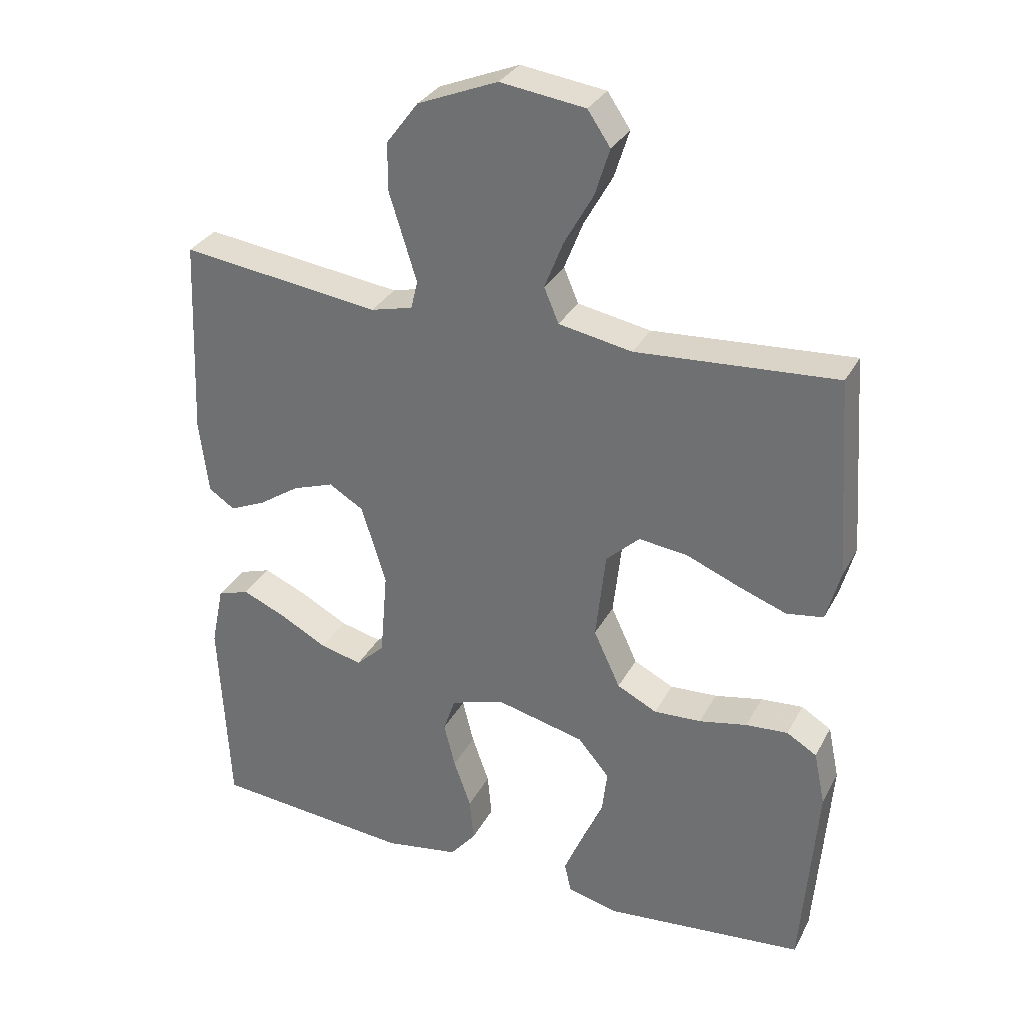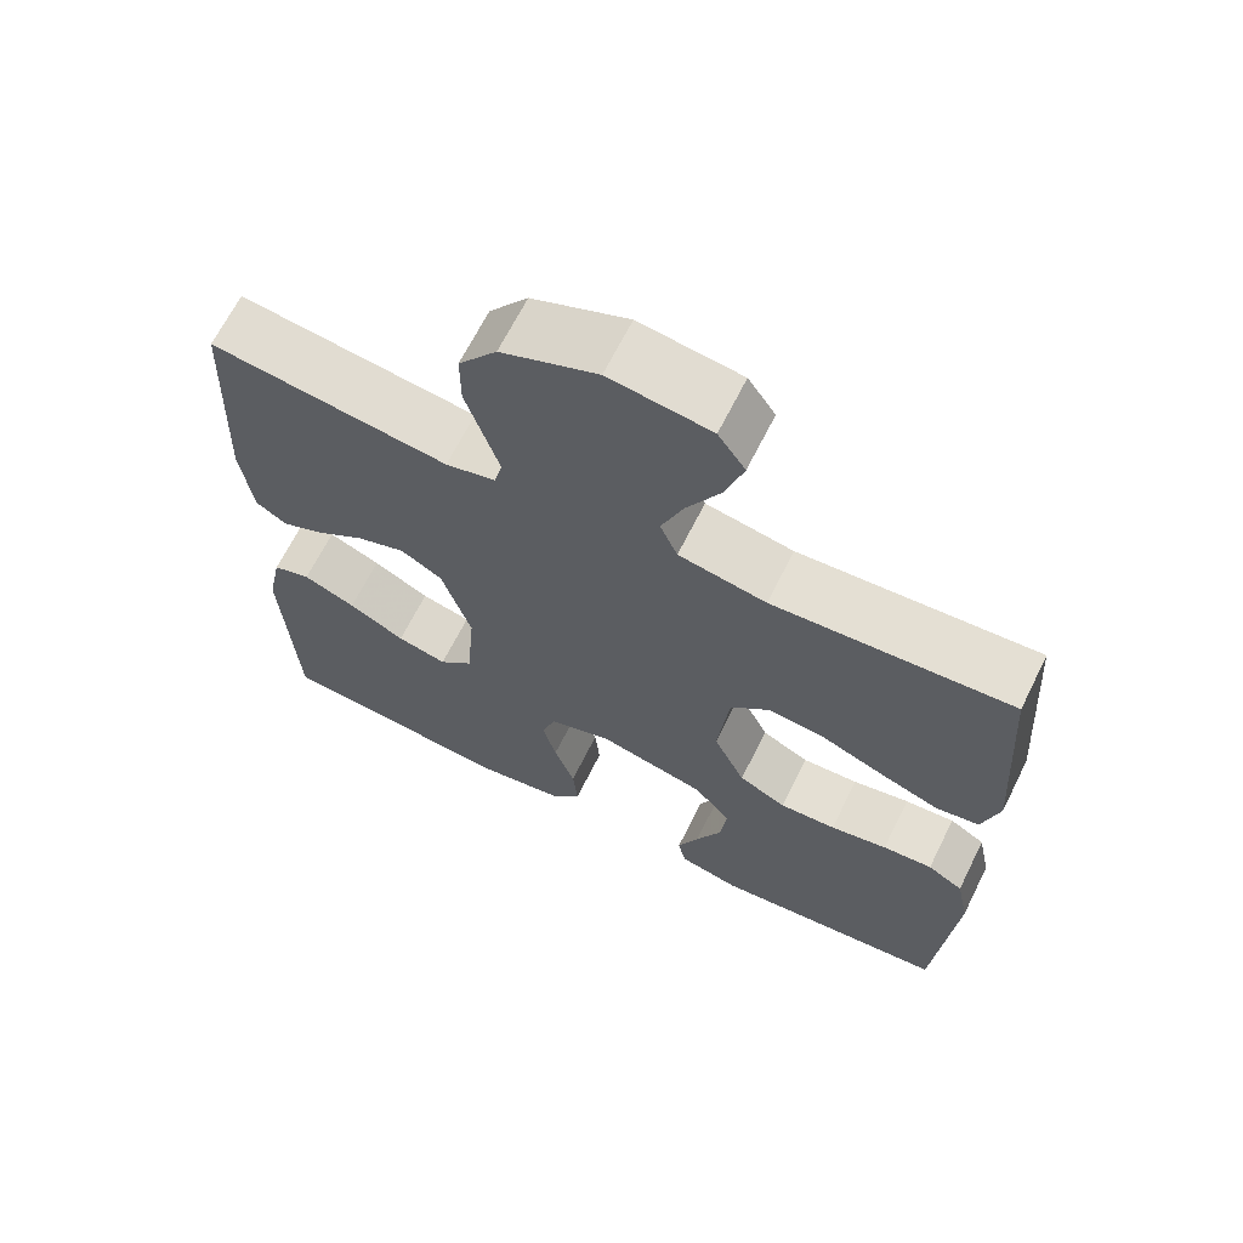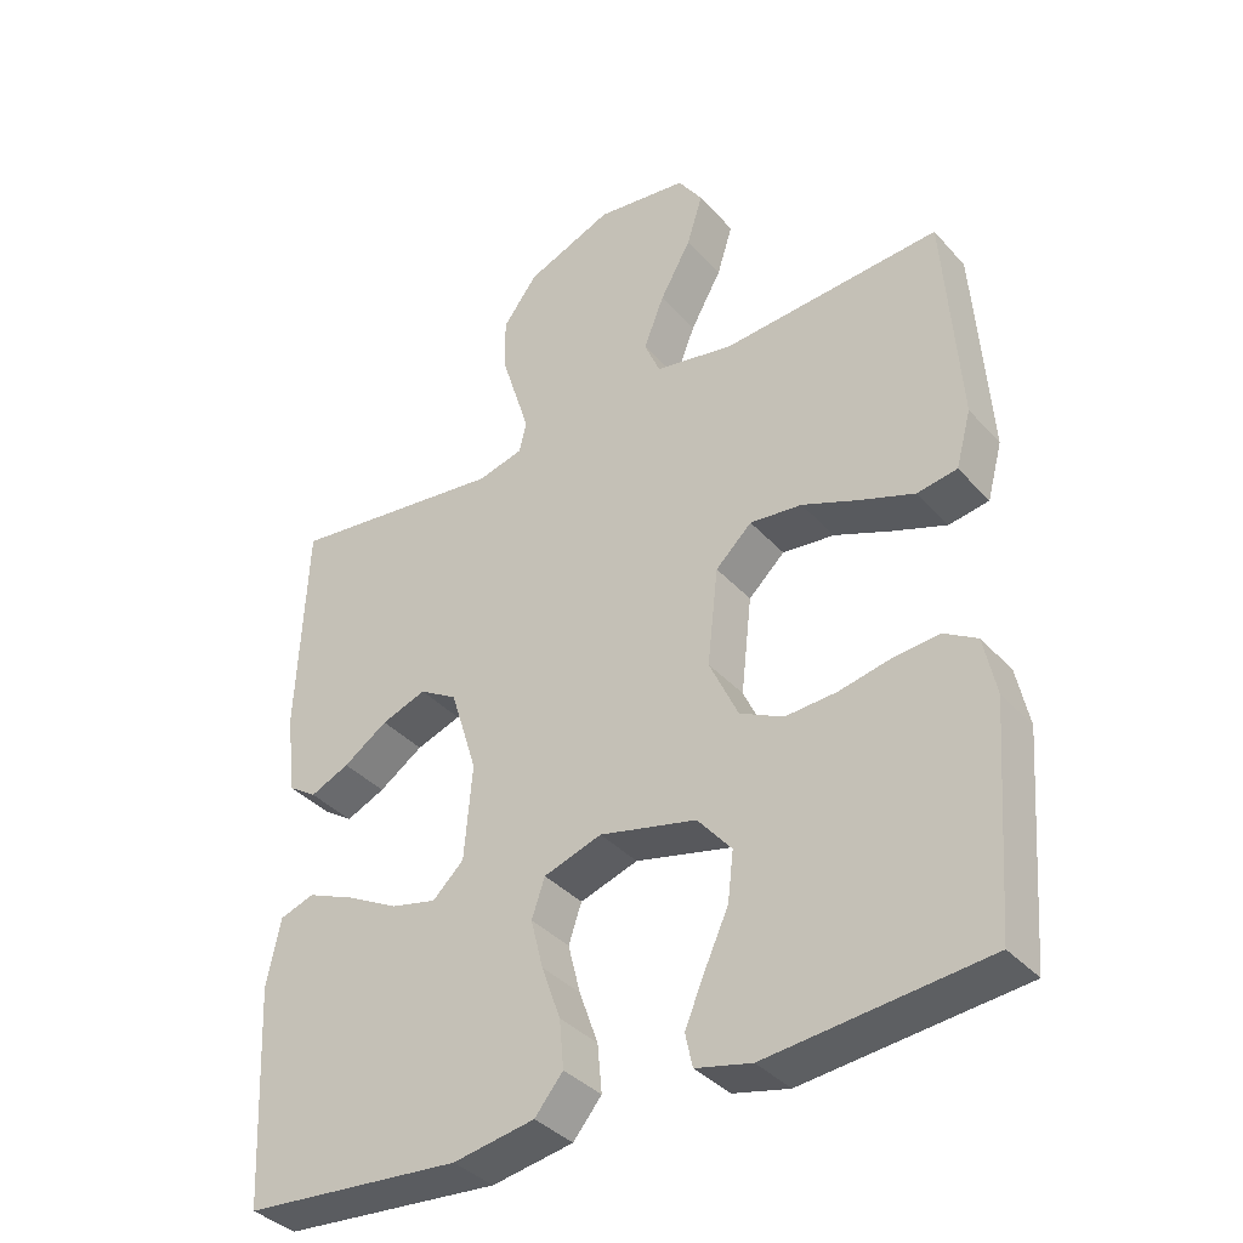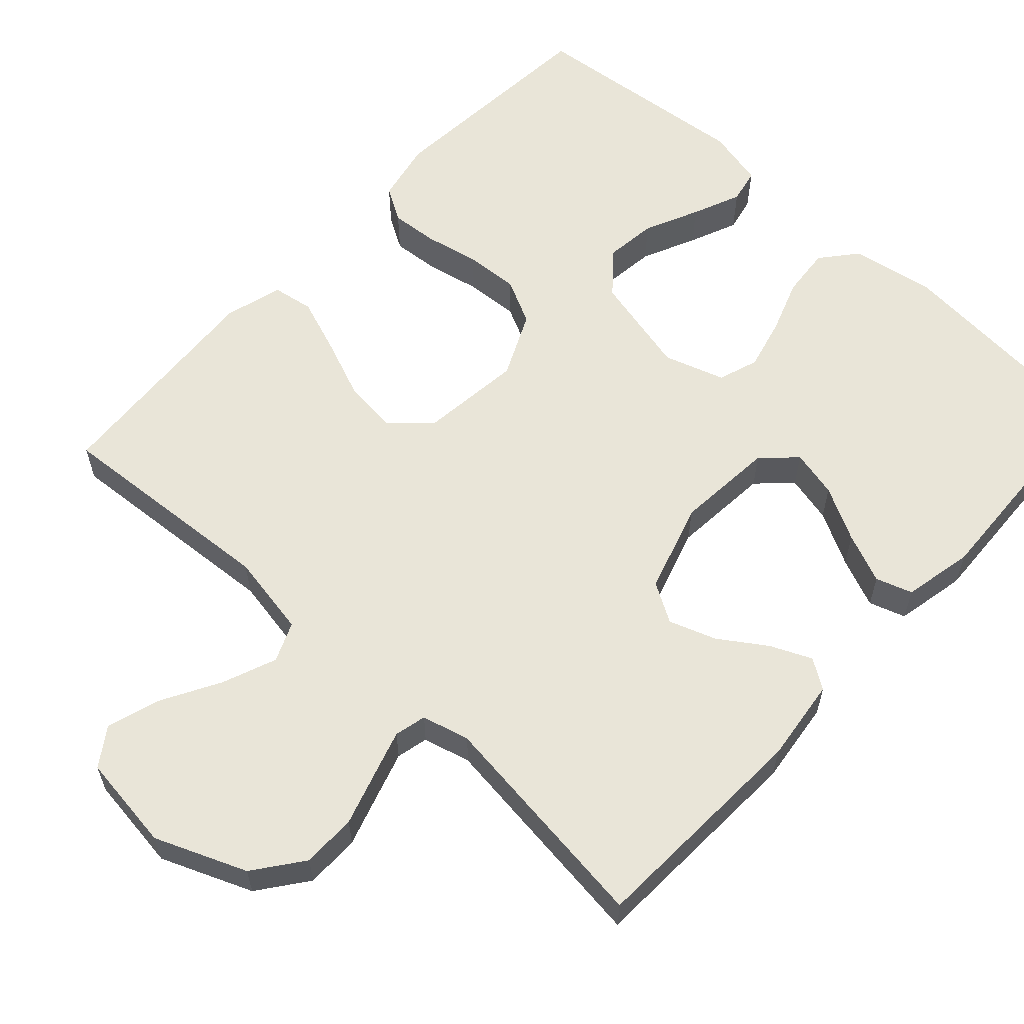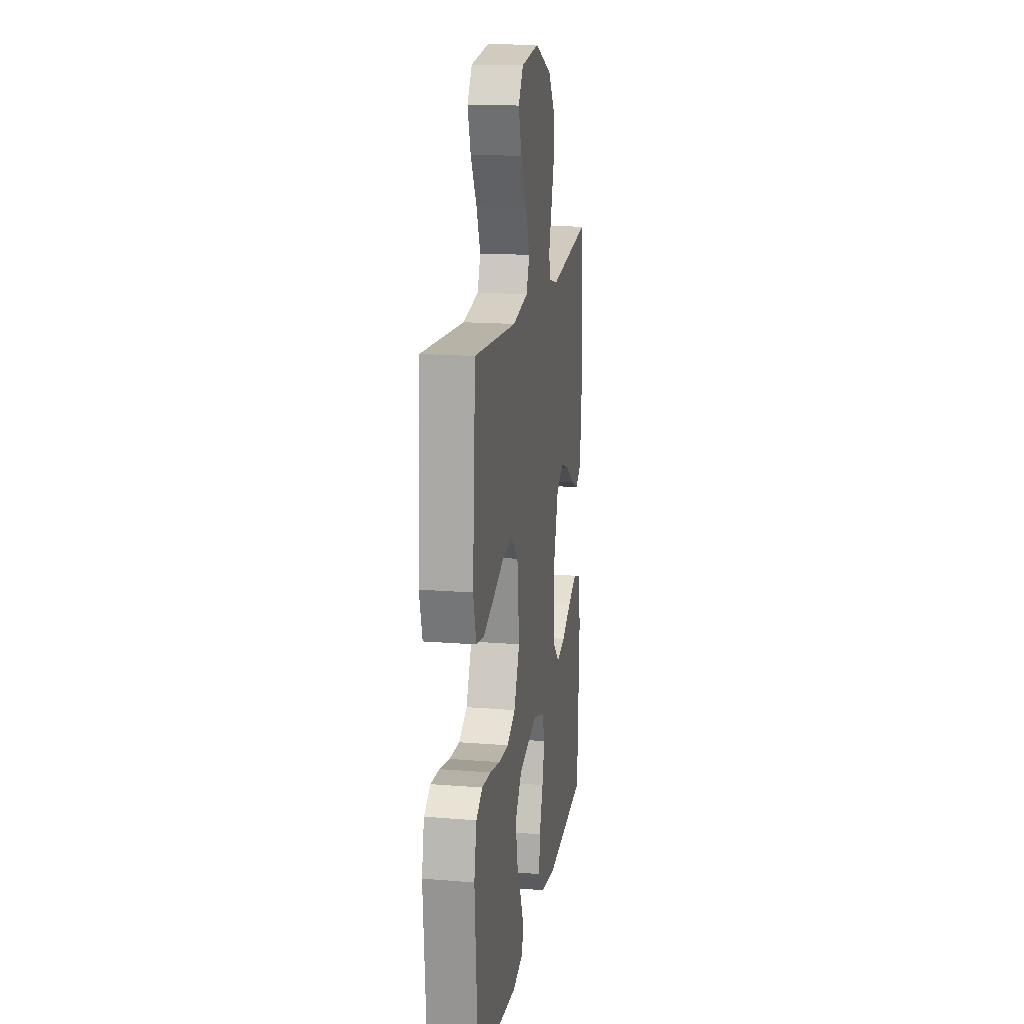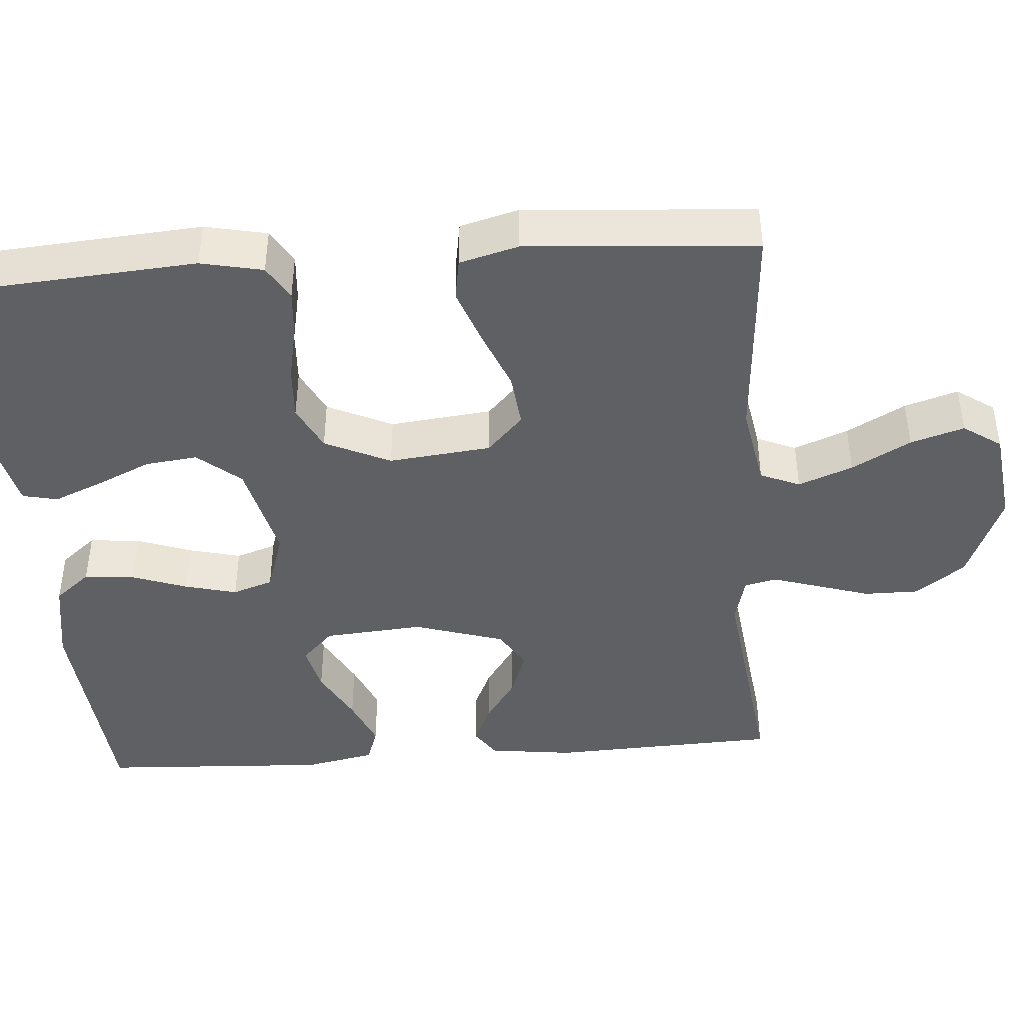
<metadata>
{"format":"obj","ext":"obj","renderer":"f3d","projection":"perspective","resolution":1024,"background":"white","views":[{"elev":31.5,"azim":-155.9,"up":"+Z"},{"elev":66.6,"azim":-153.5,"up":"+Z"},{"elev":-37.4,"azim":-143.6,"up":"+Z"},{"elev":59.7,"azim":42.6,"up":"+Y"},{"elev":16.5,"azim":-80.7,"up":"+Z"},{"elev":-42.9,"azim":-85.8,"up":"+Y"}]}
</metadata>
<code>
v 0.5 0.07 0.5
v 0.513 0.07 0.2
v 0.499 0.07 0.089
v 0.46 0.07 0.063
v 0.406 0.07 0.087
v 0.345 0.07 0.128
v 0.283 0.07 0.15
v 0.231 0.07 0.119
v 0.194 0.07 0
v 0.205 0.07 -0.131
v 0.248 0.07 -0.172
v 0.311 0.07 -0.157
v 0.382 0.07 -0.119
v 0.448 0.07 -0.091
v 0.496 0.07 -0.107
v 0.515 0.07 -0.2
v 0.5 0.07 -0.5
v 0.2 0.07 -0.526
v 0.088 0.07 -0.507
v 0.049 0.07 -0.46
v 0.055 0.07 -0.394
v 0.081 0.07 -0.321
v 0.098 0.07 -0.253
v 0.08 0.07 -0.2
v 0 0.07 -0.174
v -0.134 0.07 -0.206
v -0.181 0.07 -0.262
v -0.173 0.07 -0.33
v -0.14 0.07 -0.402
v -0.113 0.07 -0.466
v -0.123 0.07 -0.512
v -0.2 0.07 -0.53
v -0.5 0.07 -0.5
v -0.523 0.07 -0.2
v -0.506 0.07 -0.119
v -0.461 0.07 -0.092
v -0.398 0.07 -0.097
v -0.326 0.07 -0.112
v -0.255 0.07 -0.116
v -0.195 0.07 -0.086
v -0.155 0.07 0
v -0.17 0.07 0.134
v -0.22 0.07 0.181
v -0.292 0.07 0.173
v -0.371 0.07 0.141
v -0.445 0.07 0.114
v -0.5 0.07 0.123
v -0.521 0.07 0.2
v -0.5 0.07 0.5
v -0.2 0.07 0.479
v -0.09 0.07 0.499
v -0.068 0.07 0.551
v -0.096 0.07 0.622
v -0.139 0.07 0.699
v -0.161 0.07 0.769
v -0.127 0.07 0.819
v 0 0.07 0.836
v 0.12 0.07 0.787
v 0.168 0.07 0.723
v 0.168 0.07 0.651
v 0.146 0.07 0.581
v 0.127 0.07 0.52
v 0.137 0.07 0.478
v 0.2 0.07 0.462
v 0.5 0 0.5
v 0.513 0 0.2
v 0.499 0 0.089
v 0.46 0 0.063
v 0.406 0 0.087
v 0.345 0 0.128
v 0.283 0 0.15
v 0.231 0 0.119
v 0.194 0 0
v 0.205 0 -0.131
v 0.248 0 -0.172
v 0.311 0 -0.157
v 0.382 0 -0.119
v 0.448 0 -0.091
v 0.496 0 -0.107
v 0.515 0 -0.2
v 0.5 0 -0.5
v 0.2 0 -0.526
v 0.088 0 -0.507
v 0.049 0 -0.46
v 0.055 0 -0.394
v 0.081 0 -0.321
v 0.098 0 -0.253
v 0.08 0 -0.2
v 0 0 -0.174
v -0.134 0 -0.206
v -0.181 0 -0.262
v -0.173 0 -0.33
v -0.14 0 -0.402
v -0.113 0 -0.466
v -0.123 0 -0.512
v -0.2 0 -0.53
v -0.5 0 -0.5
v -0.523 0 -0.2
v -0.506 0 -0.119
v -0.461 0 -0.092
v -0.398 0 -0.097
v -0.326 0 -0.112
v -0.255 0 -0.116
v -0.195 0 -0.086
v -0.155 0 0
v -0.17 0 0.134
v -0.22 0 0.181
v -0.292 0 0.173
v -0.371 0 0.141
v -0.445 0 0.114
v -0.5 0 0.123
v -0.521 0 0.2
v -0.5 0 0.5
v -0.2 0 0.479
v -0.09 0 0.499
v -0.068 0 0.551
v -0.096 0 0.622
v -0.139 0 0.699
v -0.161 0 0.769
v -0.127 0 0.819
v 0 0 0.836
v 0.12 0 0.787
v 0.168 0 0.723
v 0.168 0 0.651
v 0.146 0 0.581
v 0.127 0 0.52
v 0.137 0 0.478
v 0.2 0 0.462
f 58 59 60 61
f 58 61 62
f 57 58 62
f 56 57 62 63
f 53 54 55 56
f 52 53 56 63
f 47 48 49 50
f 47 50 51
f 44 45 46 47
f 44 47 51
f 43 44 51
f 42 43 51 52
f 35 36 37 38
f 35 38 39
f 34 35 39
f 33 34 39
f 32 33 39 40
f 28 29 30 31
f 28 31 32
f 27 28 32
f 19 20 21 22
f 19 22 23
f 18 19 23
f 17 18 23 24
f 12 13 14 15
f 12 15 16 17
f 3 4 5 6
f 3 6 7
f 64 1 2 3
f 63 64 3 7
f 41 42 52 63
f 27 32 40
f 26 27 40 41
f 25 26 41 63
f 11 12 17
f 10 11 17 24
f 9 10 24 25
f 63 7 8
f 8 9 25 63
f 125 124 123 122
f 126 125 122
f 126 122 121
f 127 126 121 120
f 120 119 118 117
f 127 120 117 116
f 114 113 112 111
f 115 114 111
f 111 110 109 108
f 115 111 108
f 115 108 107
f 116 115 107 106
f 102 101 100 99
f 103 102 99
f 103 99 98
f 103 98 97
f 104 103 97 96
f 95 94 93 92
f 96 95 92
f 96 92 91
f 86 85 84 83
f 87 86 83
f 87 83 82
f 88 87 82 81
f 79 78 77 76
f 81 80 79 76
f 70 69 68 67
f 71 70 67
f 67 66 65 128
f 71 67 128 127
f 127 116 106 105
f 104 96 91
f 105 104 91 90
f 127 105 90 89
f 81 76 75
f 88 81 75 74
f 89 88 74 73
f 72 71 127
f 127 89 73 72
f 1 65 66 2
f 2 66 67 3
f 3 67 68 4
f 4 68 69 5
f 5 69 70 6
f 6 70 71 7
f 7 71 72 8
f 8 72 73 9
f 9 73 74 10
f 10 74 75 11
f 11 75 76 12
f 12 76 77 13
f 13 77 78 14
f 14 78 79 15
f 15 79 80 16
f 16 80 81 17
f 17 81 82 18
f 18 82 83 19
f 19 83 84 20
f 20 84 85 21
f 21 85 86 22
f 22 86 87 23
f 23 87 88 24
f 24 88 89 25
f 25 89 90 26
f 26 90 91 27
f 27 91 92 28
f 28 92 93 29
f 29 93 94 30
f 30 94 95 31
f 31 95 96 32
f 32 96 97 33
f 33 97 98 34
f 34 98 99 35
f 35 99 100 36
f 36 100 101 37
f 37 101 102 38
f 38 102 103 39
f 39 103 104 40
f 40 104 105 41
f 41 105 106 42
f 42 106 107 43
f 43 107 108 44
f 44 108 109 45
f 45 109 110 46
f 46 110 111 47
f 47 111 112 48
f 48 112 113 49
f 49 113 114 50
f 50 114 115 51
f 51 115 116 52
f 52 116 117 53
f 53 117 118 54
f 54 118 119 55
f 55 119 120 56
f 56 120 121 57
f 57 121 122 58
f 58 122 123 59
f 59 123 124 60
f 60 124 125 61
f 61 125 126 62
f 62 126 127 63
f 63 127 128 64
f 64 128 65 1

</code>
